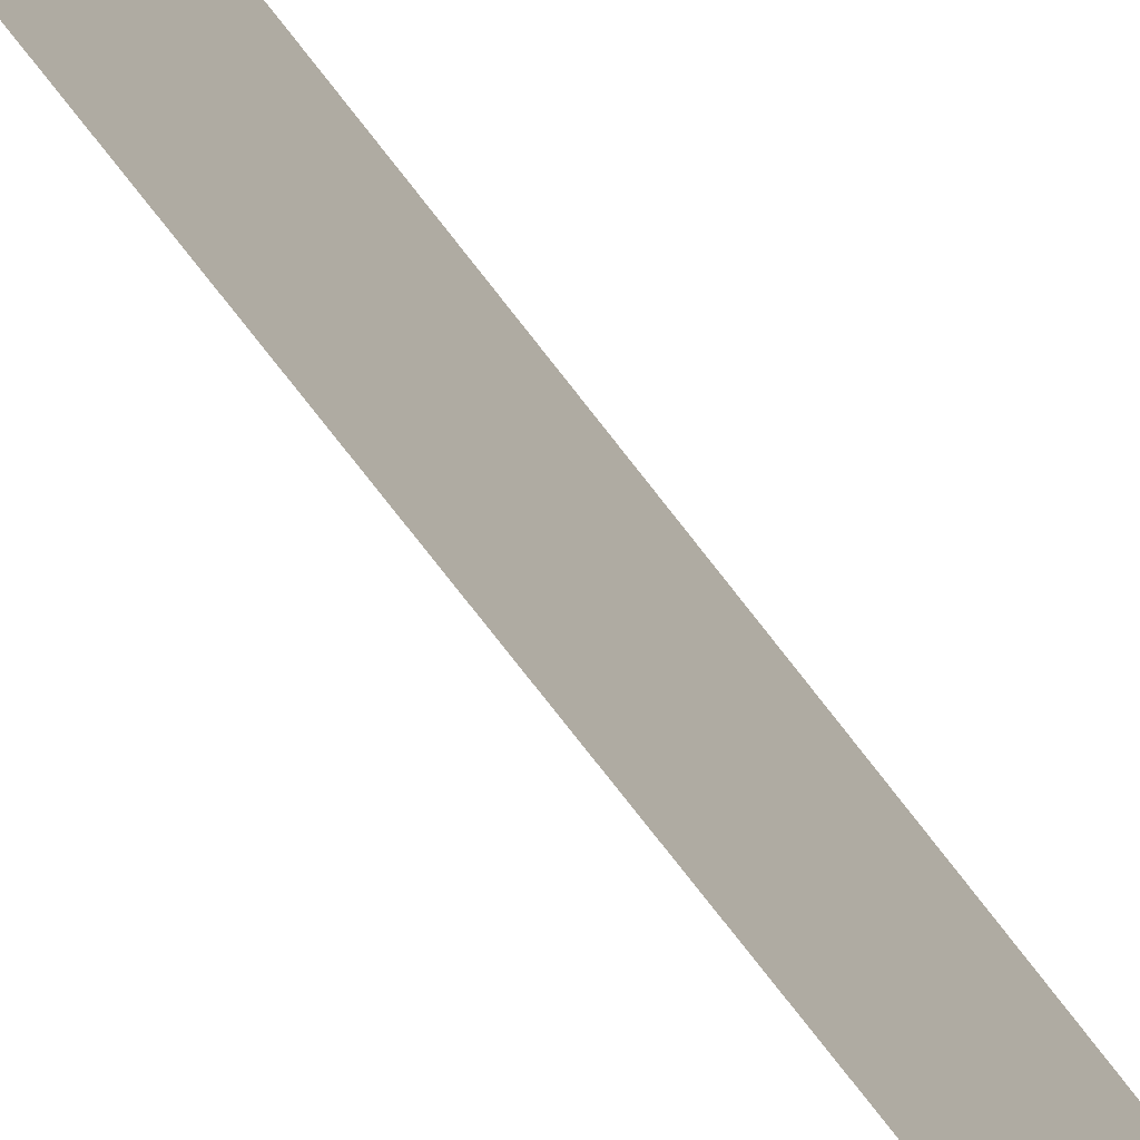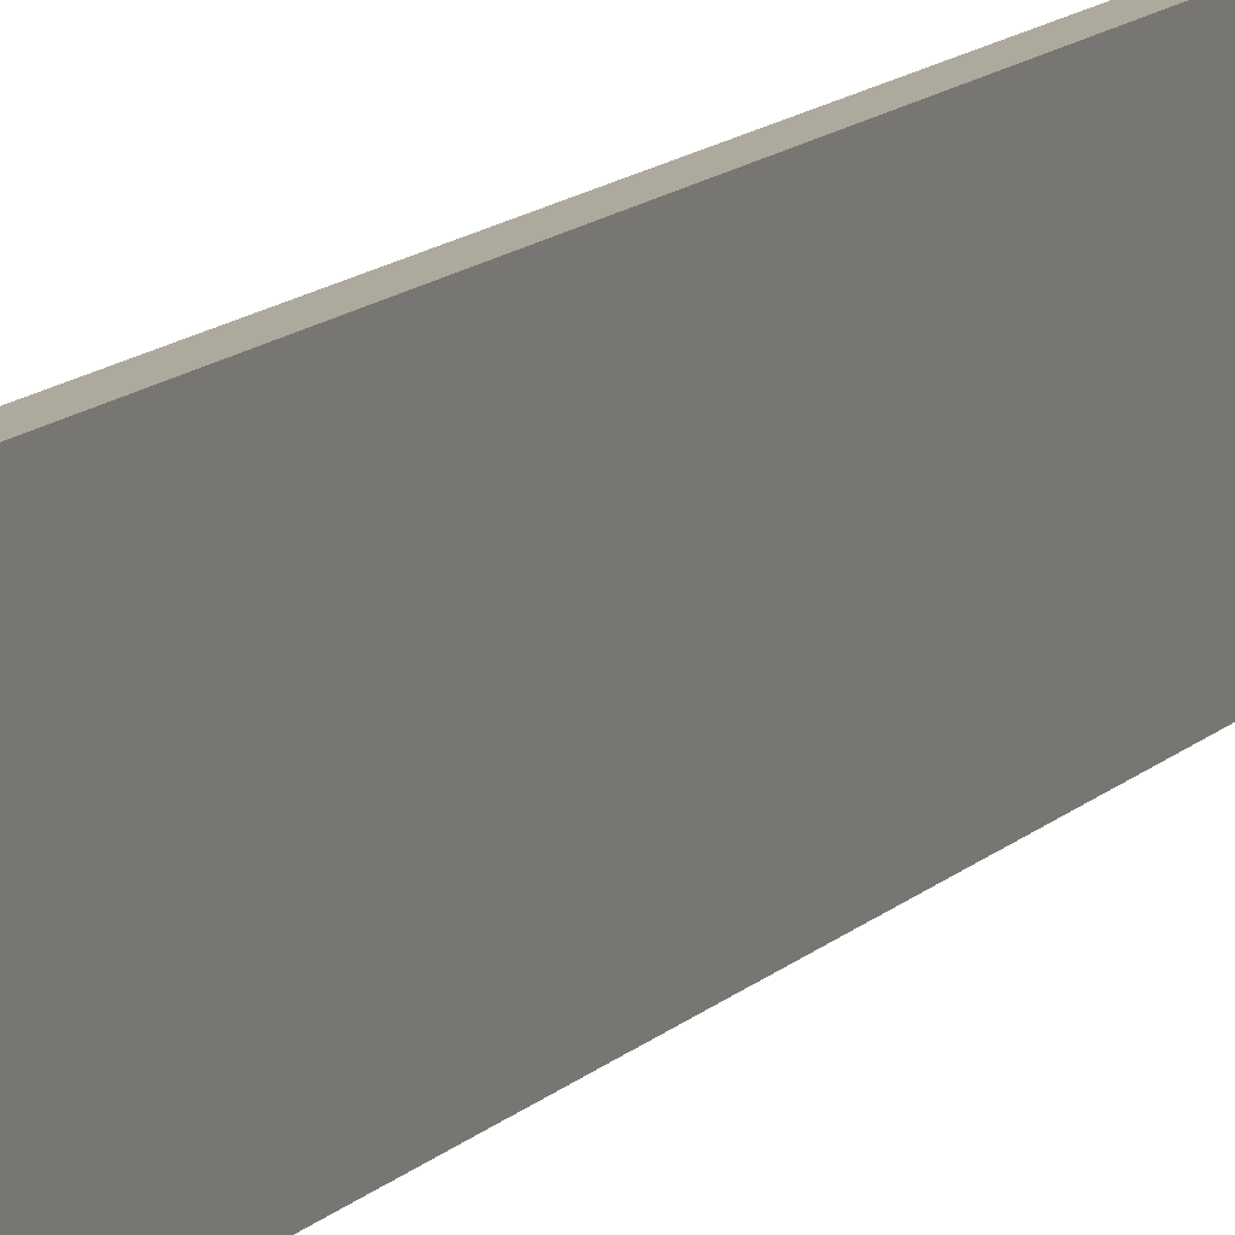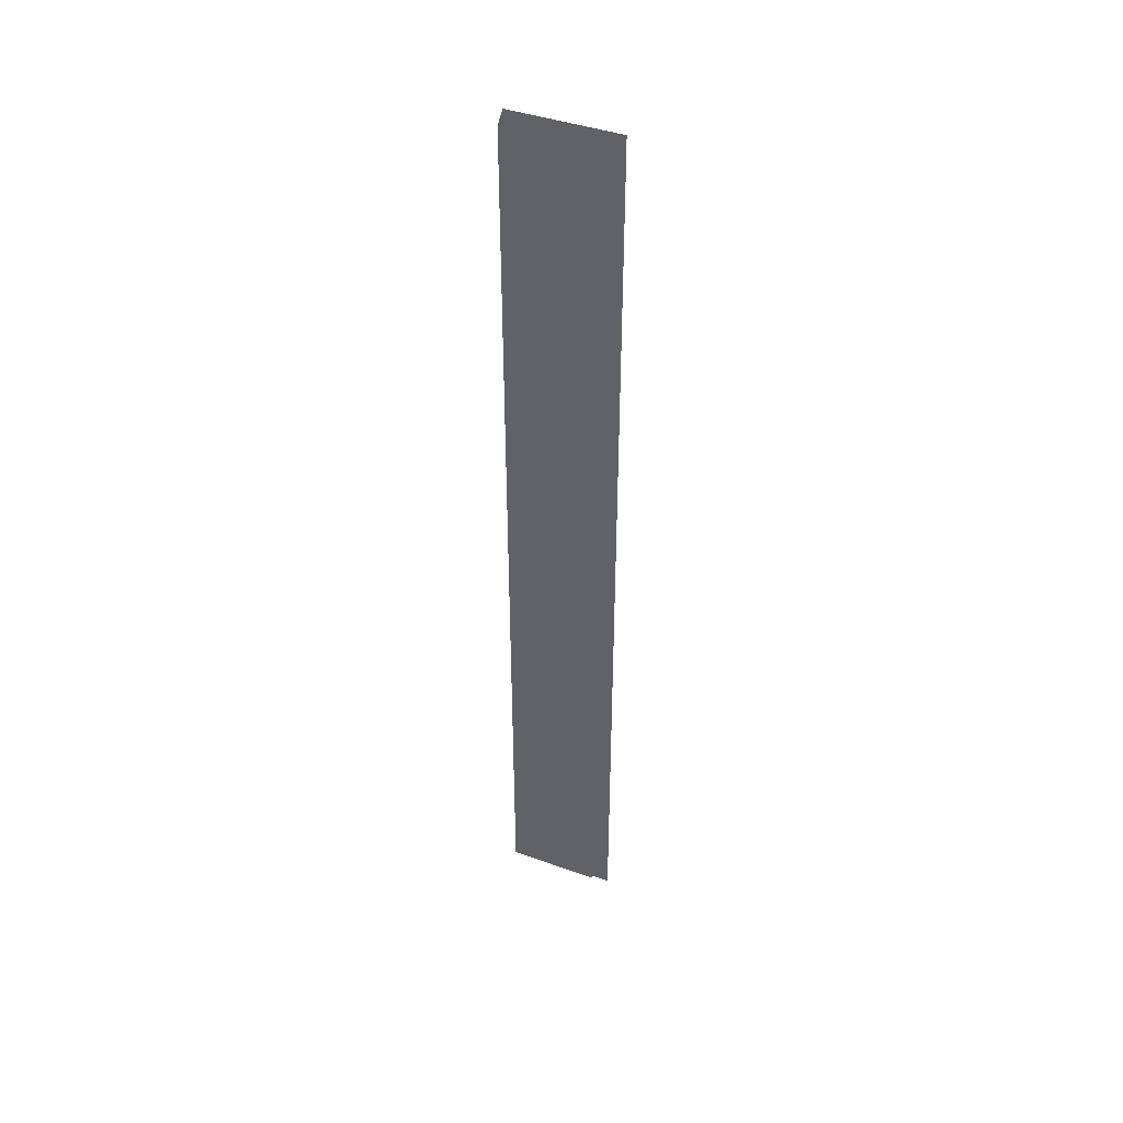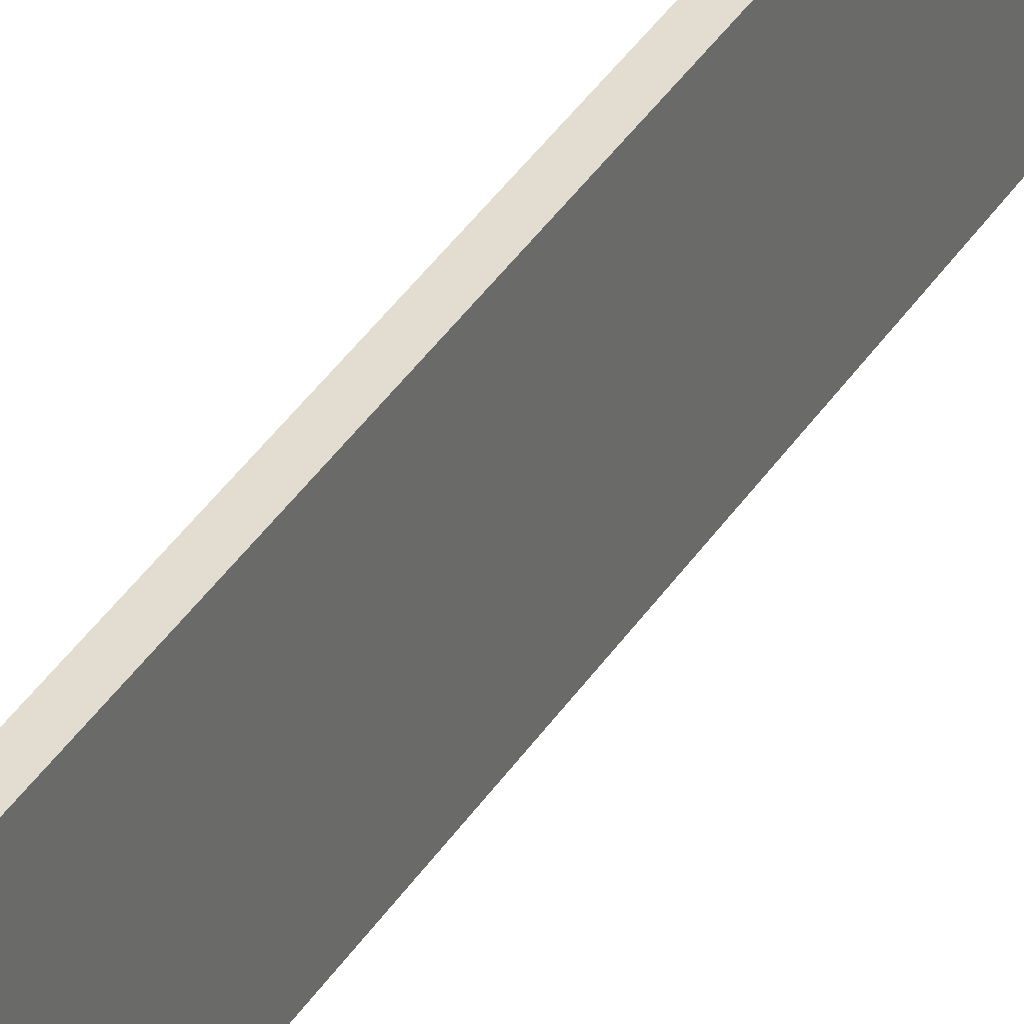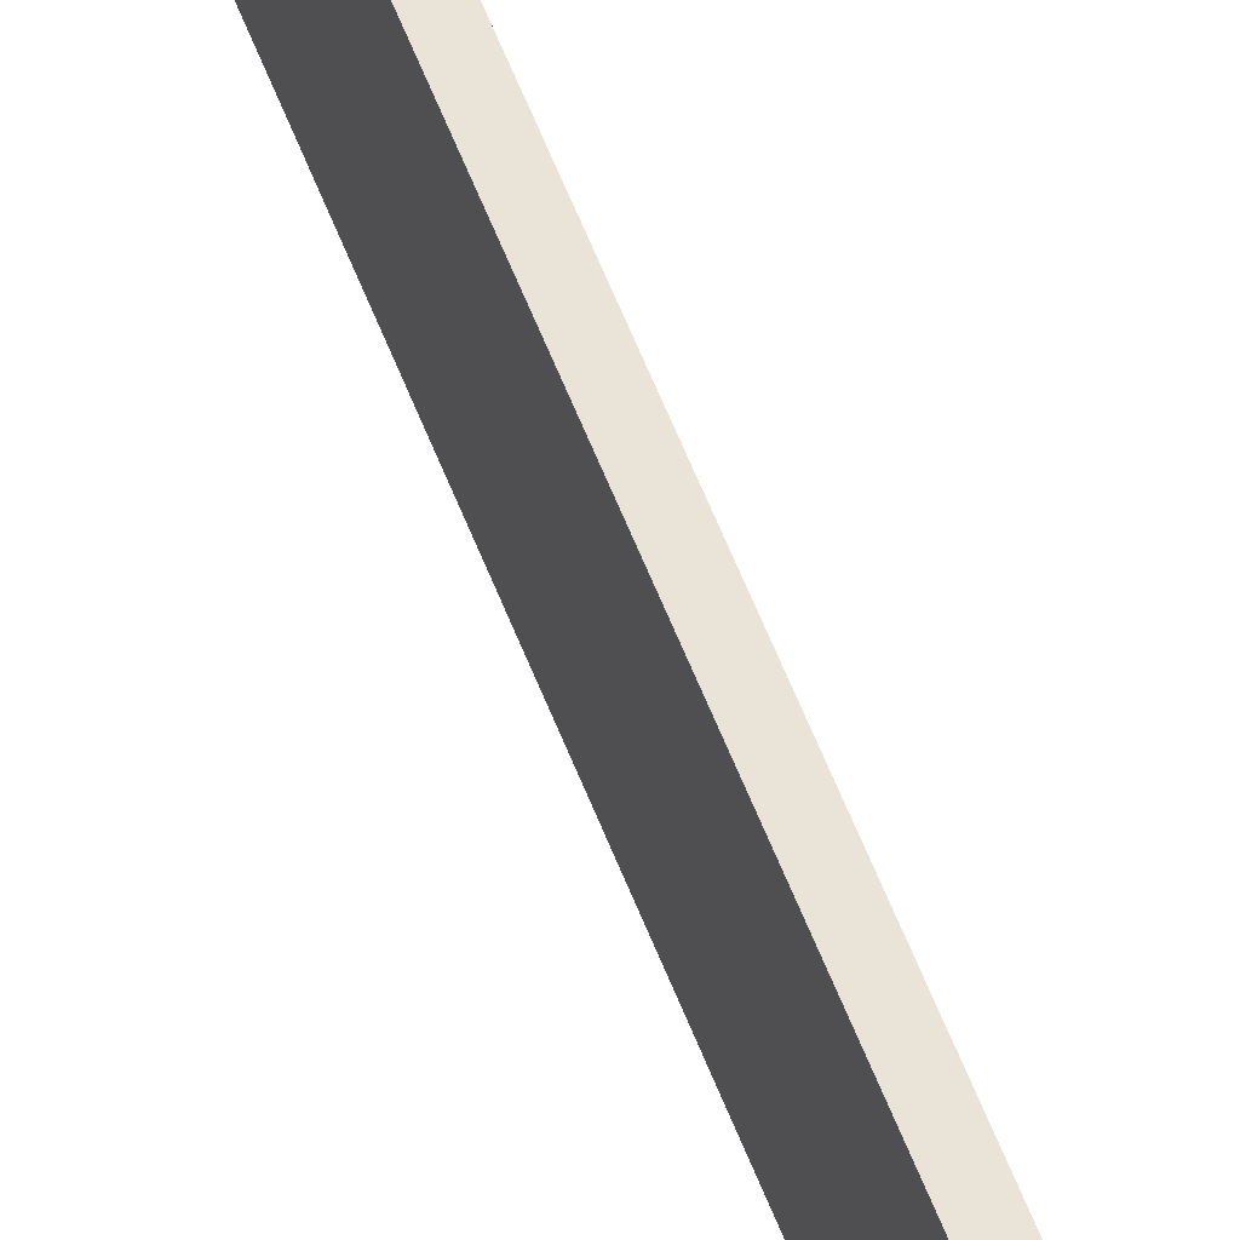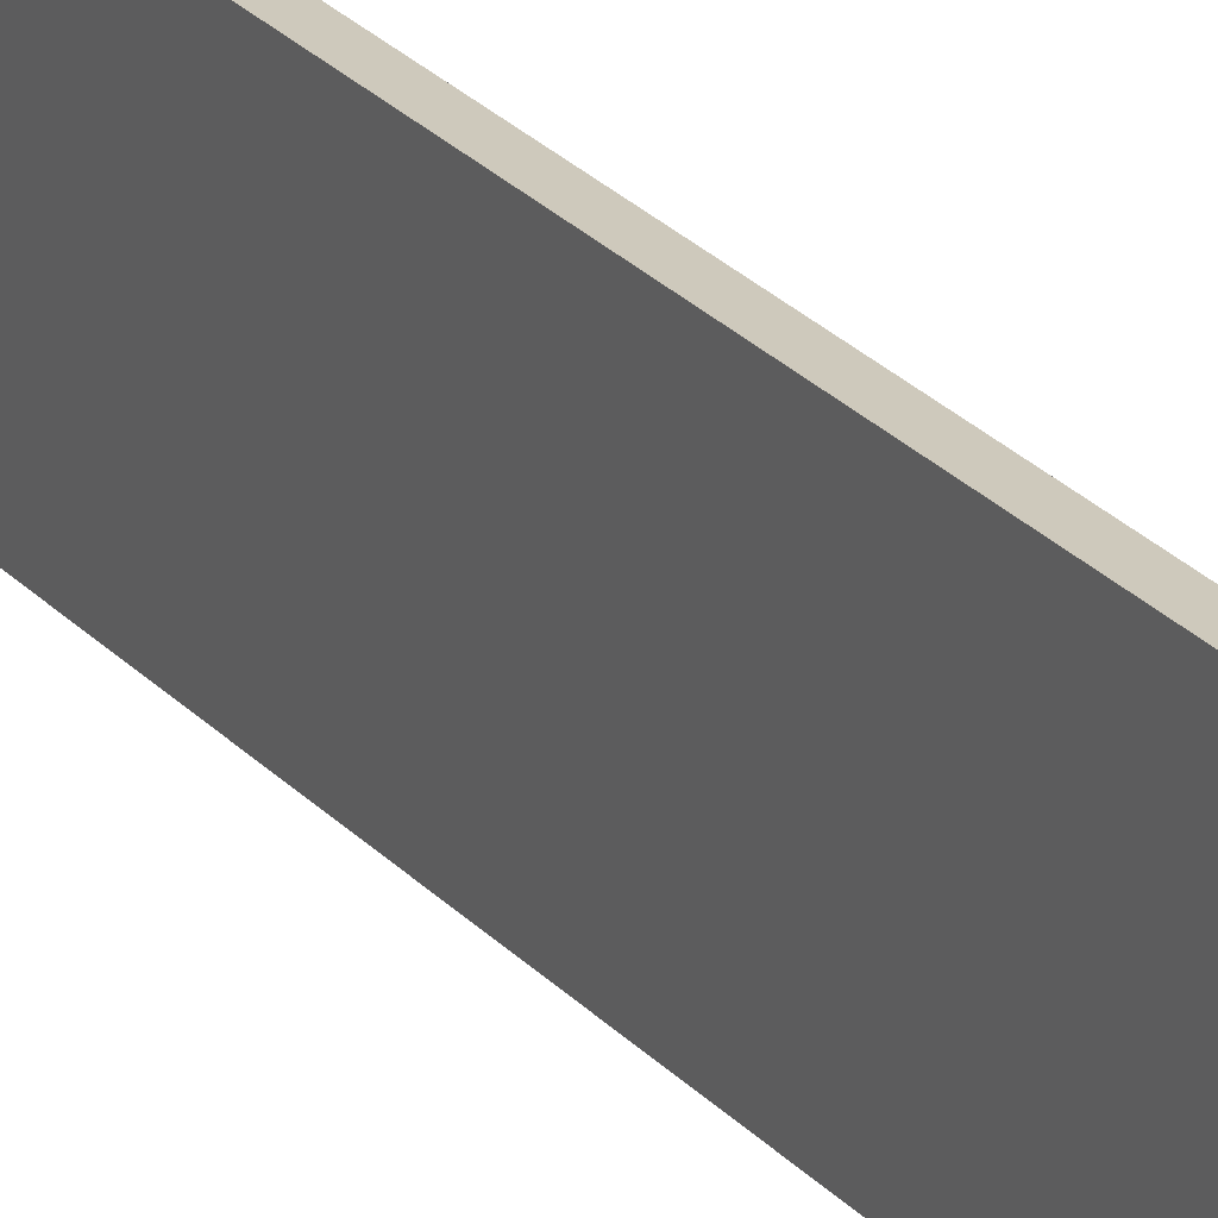
<metadata>
{"format":"obj","ext":"obj","renderer":"f3d","projection":"perspective","resolution":1024,"background":"white","views":[{"elev":-70.5,"azim":37.0,"up":"+Y"},{"elev":8.8,"azim":18.6,"up":"+Y"},{"elev":42.3,"azim":-66.9,"up":"+Z"},{"elev":35.1,"azim":-152.8,"up":"+Y"},{"elev":61.0,"azim":-21.4,"up":"+Y"},{"elev":22.5,"azim":151.4,"up":"+Y"}]}
</metadata>
<code>
v 0.731 -0.04541 0.5807
v 0.731 -0.1249 0.5807
v 0.731 -0.1249 -0.1122
v 0.731 -0.04541 -0.1122
v 0.7233 -0.04541 -0.1045
v 0.7233 -0.04541 0.573
v 0.7233 -0.1147 0.573
v 0.7233 -0.1147 -0.1045
f 3 1 2
f 2 1 3
f 1 3 4
f 4 3 1
f 4 5 1
f 1 5 4
f 6 1 5
f 5 1 6
f 5 7 6
f 6 7 5
f 7 5 8
f 8 5 7

</code>
